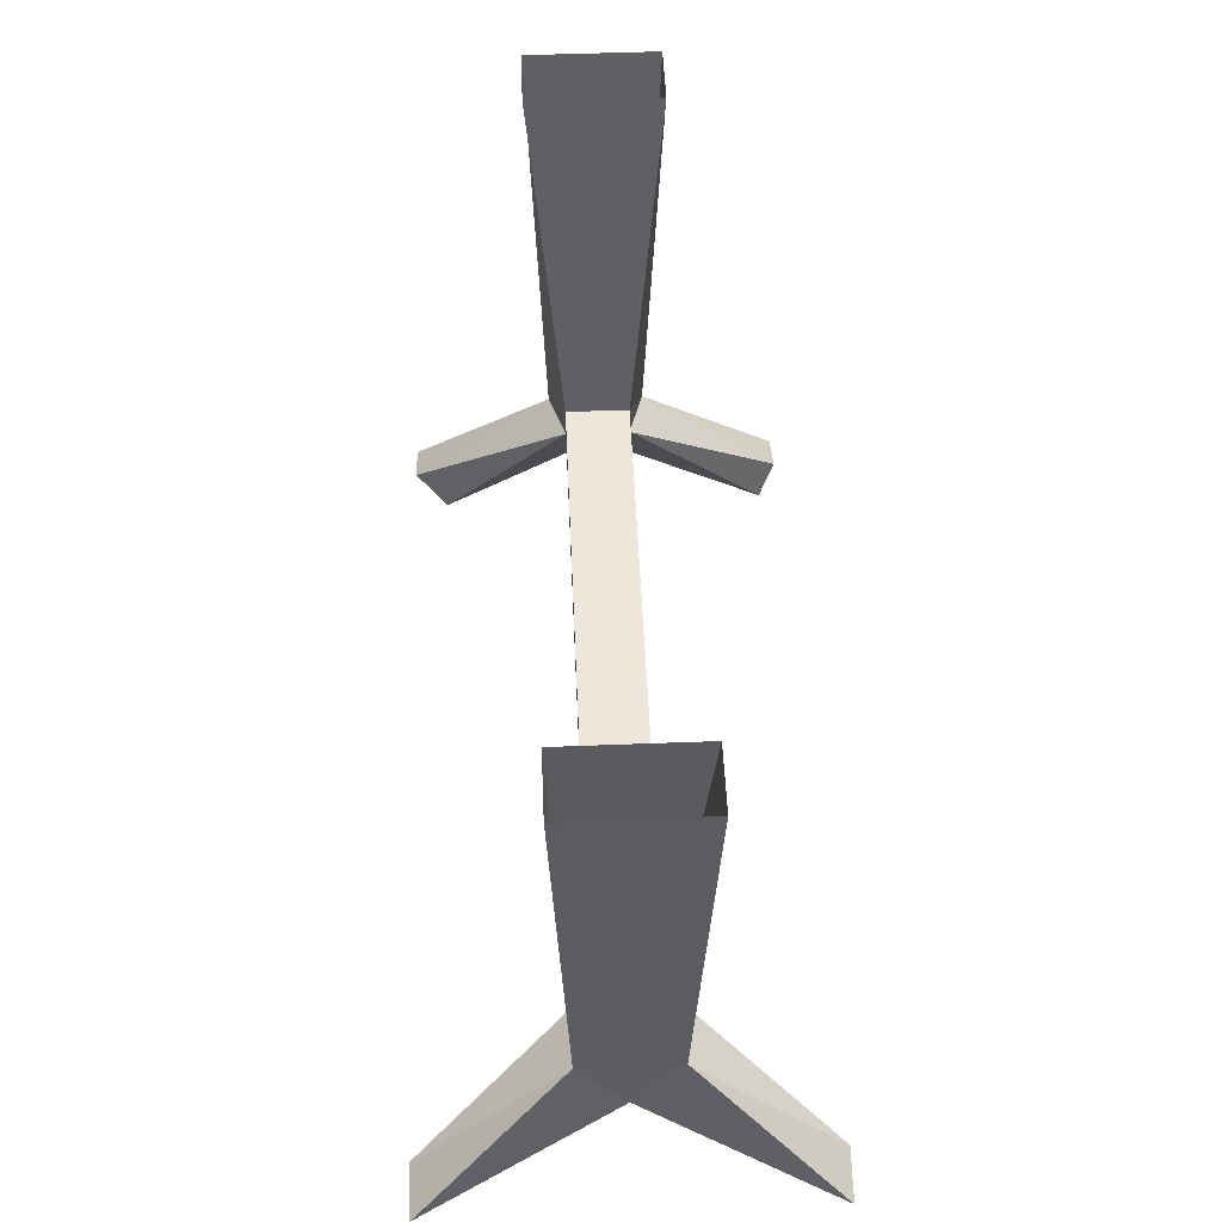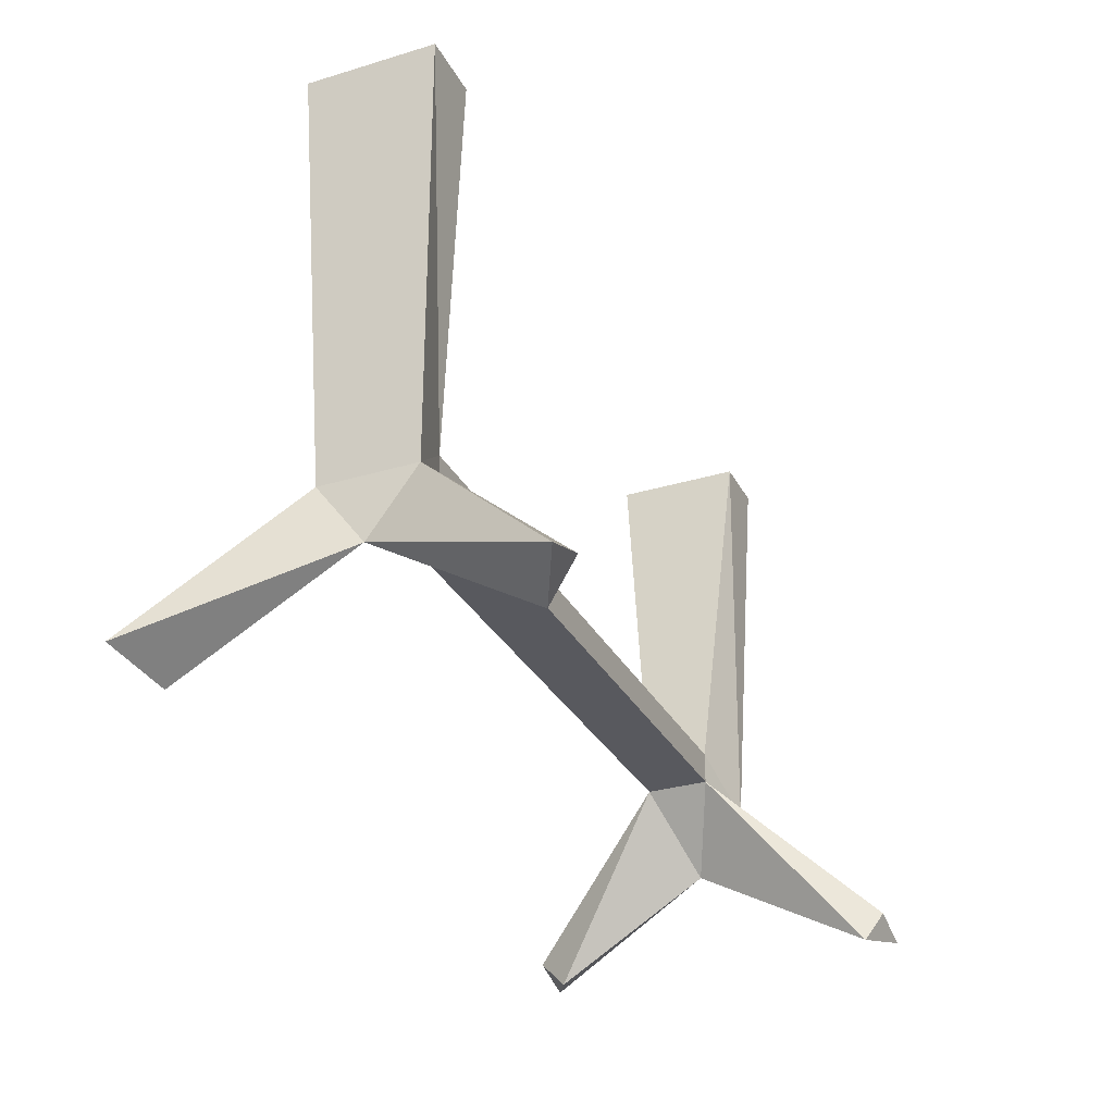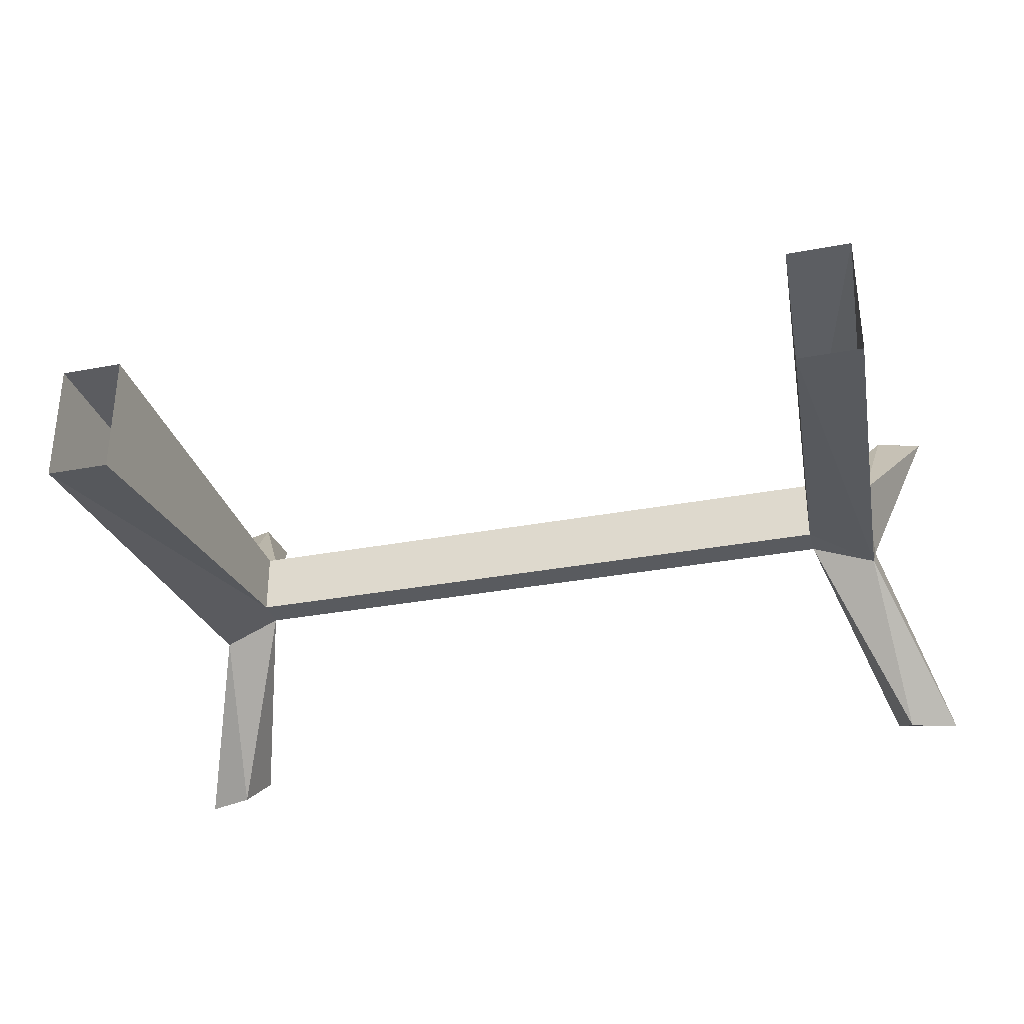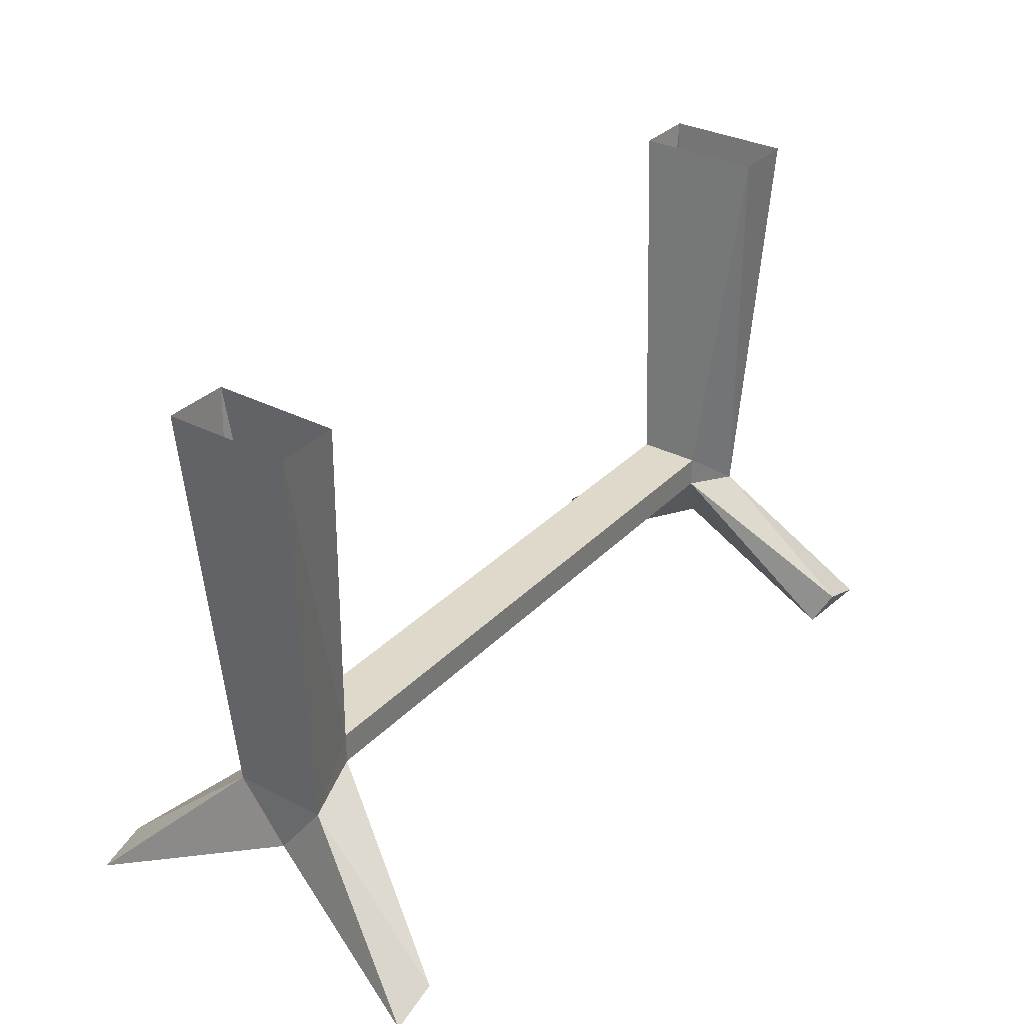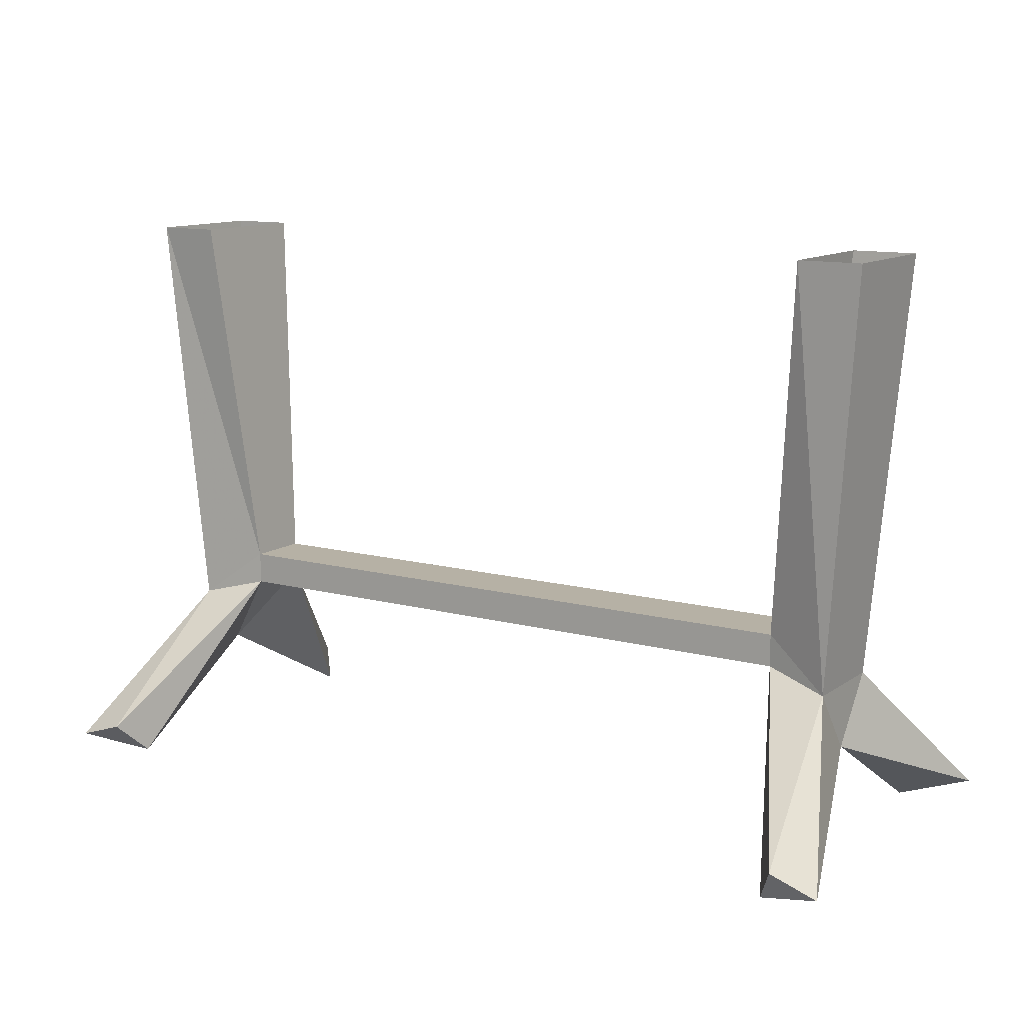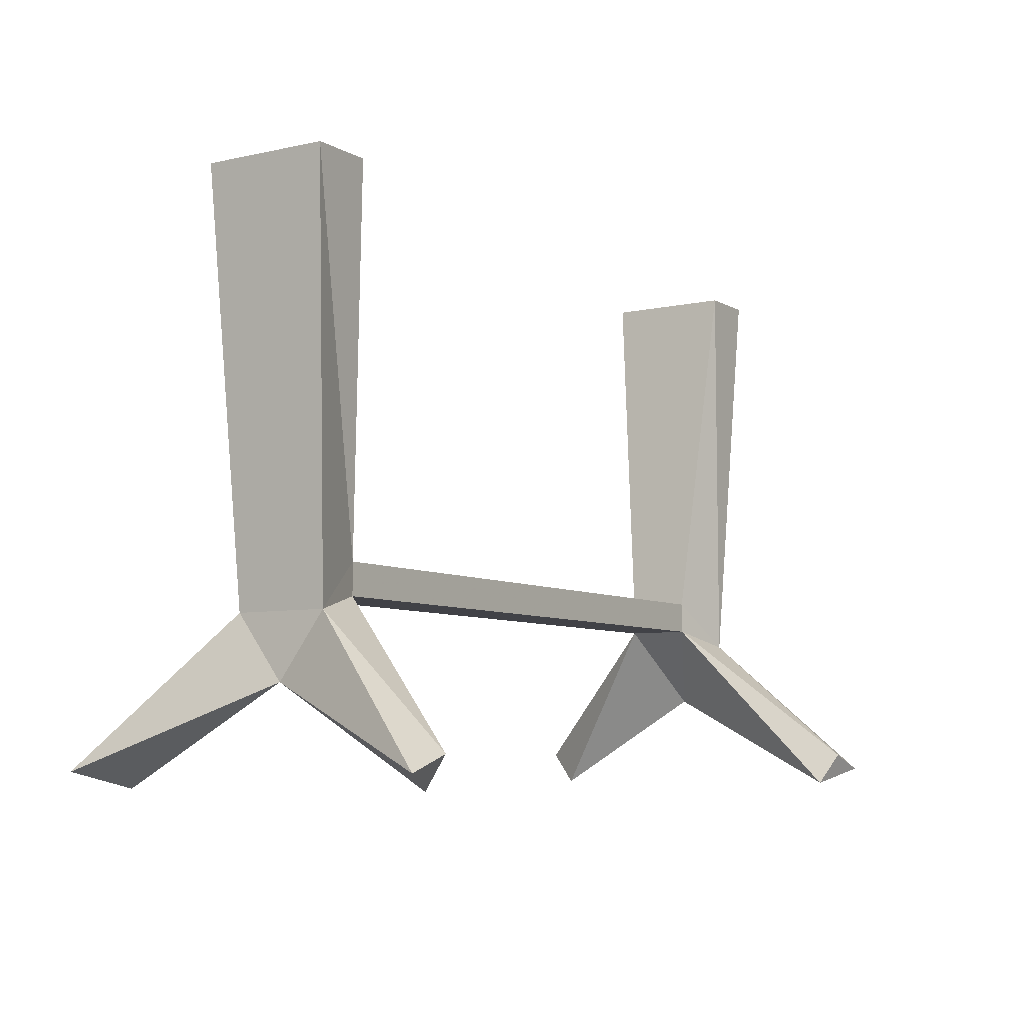
<metadata>
{"format":"obj","ext":"obj","renderer":"f3d","projection":"perspective","resolution":1024,"background":"white","views":[{"elev":51.3,"azim":-92.4,"up":"+Y"},{"elev":-30.3,"azim":113.6,"up":"+Y"},{"elev":-32.6,"azim":-165.3,"up":"+Z"},{"elev":32.3,"azim":-54.2,"up":"+Y"},{"elev":12.0,"azim":-147.4,"up":"+Y"},{"elev":-6.8,"azim":-57.2,"up":"+Y"}]}
</metadata>
<code>
o object/fireplace_7
v 48 -136 22
v 56 -134 24
v 50 -132 24
v 40 -114 4
v 48 -124 0
v 48 -116 6
v 40 -110 4
v -40 -110 4
v -40 -114 4
v 40 -114 -4
v 48 -136 -20
v 56 -134 -24
v 48 -116 -6
v 52 -64 8
v 44 -64 8
v 40 -110 -4
v -40 -110 -4
v -44 -64 -8
v -44 -64 8
v -52 -64 8
v -48 -116 6
v -50 -132 24
v -48 -136 20
v -48 -124 0
v -40 -114 -4
v 50 -132 -24
v 52 -64 -8
v 44 -64 -8
v -48 -116 -6
v -52 -64 -8
v -48 -136 -22
v -56 -134 -24
v -50 -132 -24
v -56 -134 24
f 1 2 3
f 1 3 4
f 1 4 5
f 1 5 2
f 2 5 6
f 2 6 3
f 3 6 4
f 4 6 7
f 4 7 8
f 4 8 9
f 4 9 10
f 4 10 5
f 5 10 11
f 5 11 12
f 5 12 13
f 5 13 6
f 6 13 14
f 6 14 15
f 6 15 7
f 7 15 16
f 7 16 17
f 7 17 8
f 8 17 18
f 8 18 19
f 8 19 20
f 8 20 21
f 8 21 9
f 9 21 22
f 9 22 23
f 9 23 24
f 9 24 25
f 9 25 10
f 10 25 16
f 10 16 13
f 10 13 26
f 10 26 11
f 11 26 12
f 12 26 13
f 13 27 14
f 27 13 16
f 27 16 28
f 28 16 15
f 16 25 17
f 17 25 29
f 17 29 18
f 18 29 30
f 30 29 21
f 30 21 20
f 31 32 33
f 31 33 25
f 31 25 24
f 31 24 32
f 32 24 29
f 32 29 33
f 33 29 25
f 22 34 23
f 23 34 24
f 24 34 21
f 24 21 29
f 21 34 22

</code>
